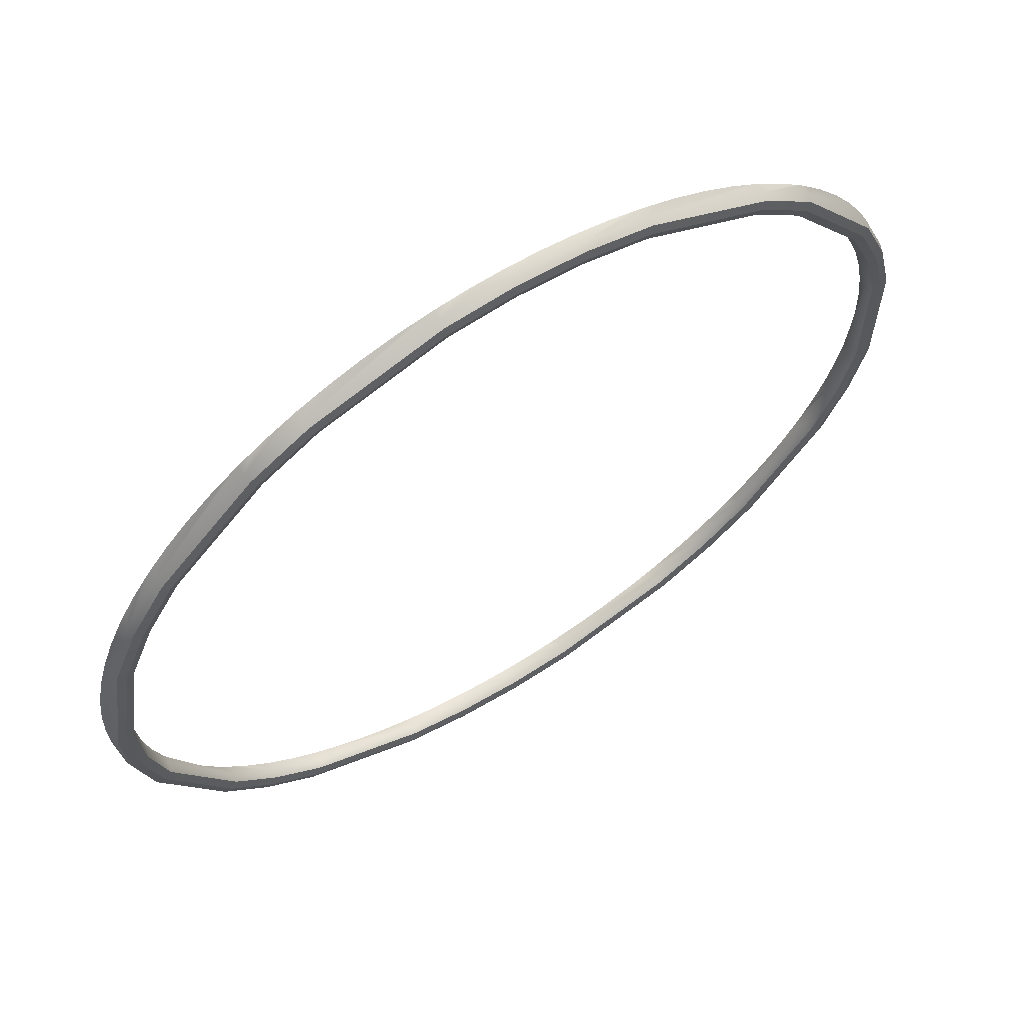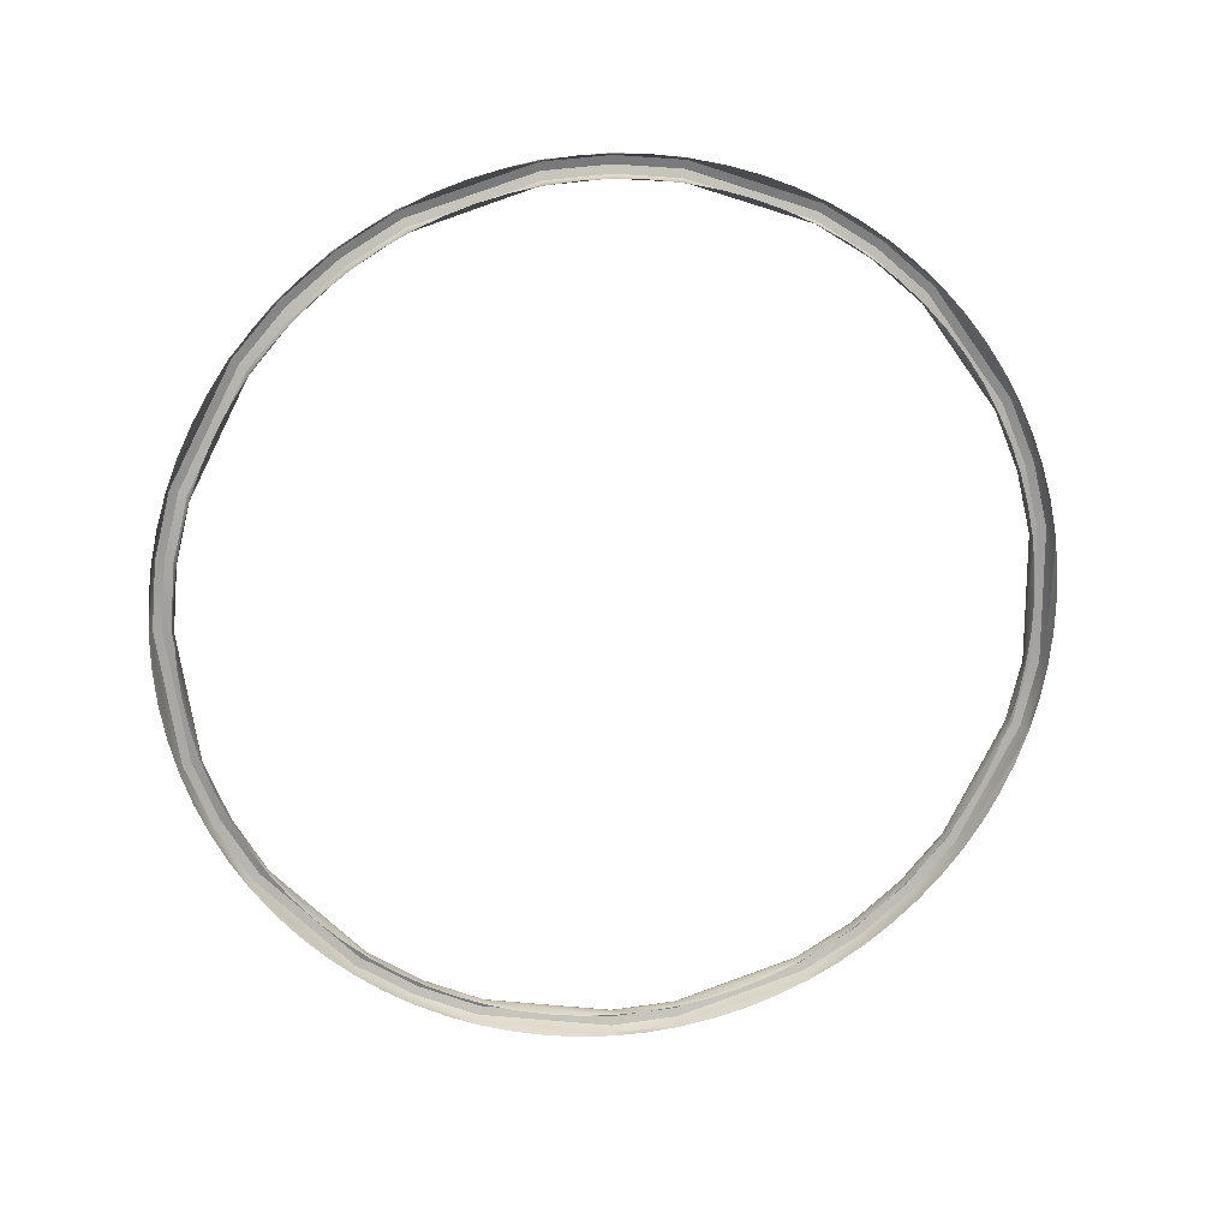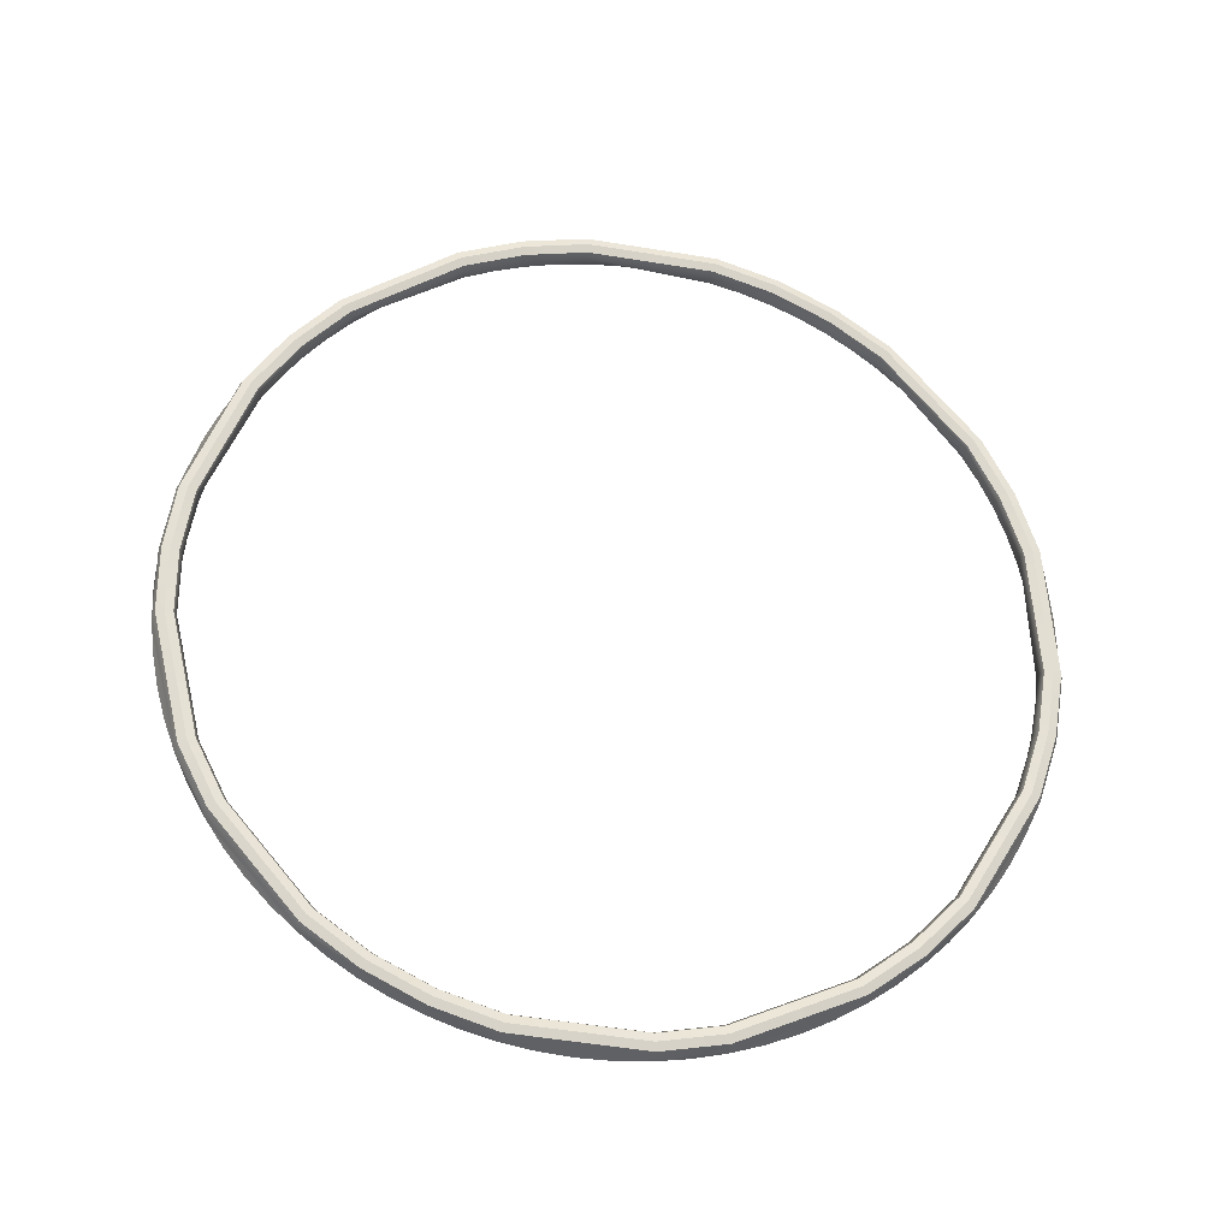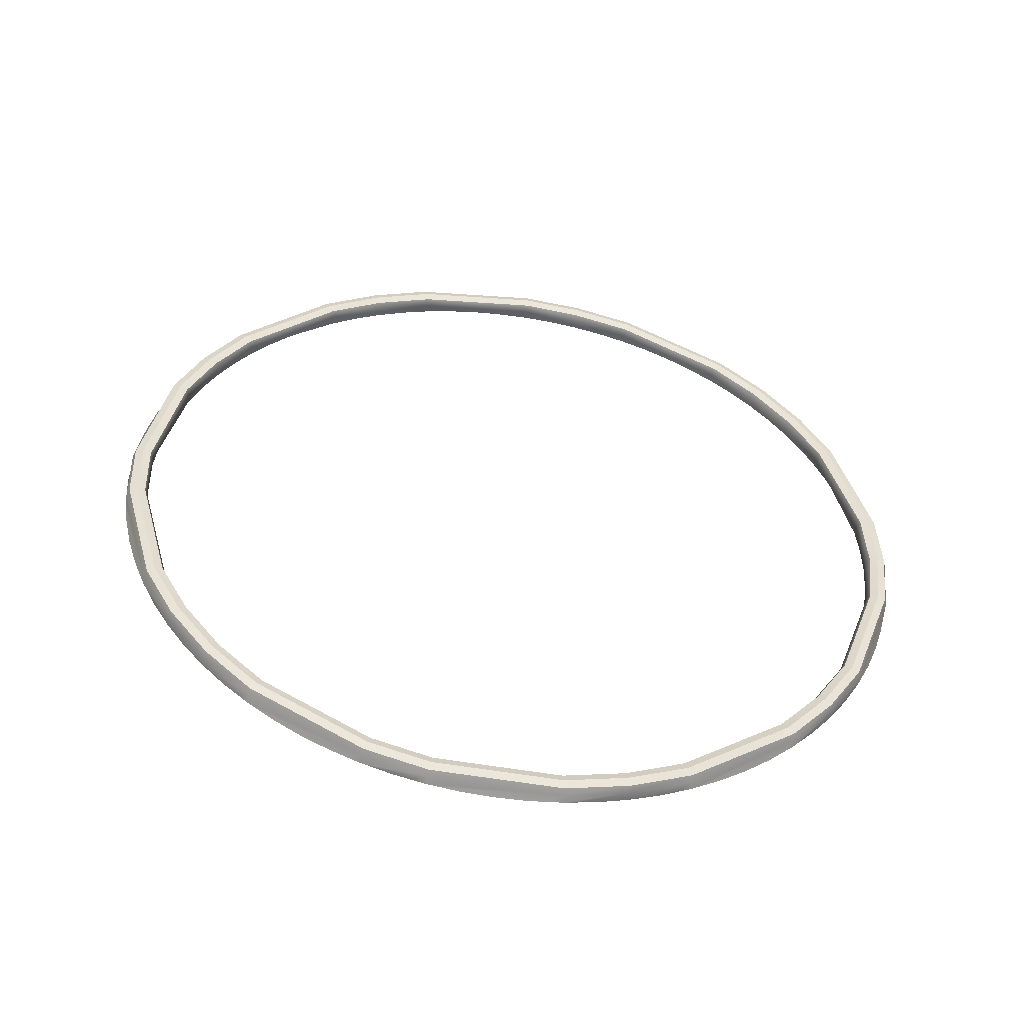
<metadata>
{"format":"obj","ext":"obj","renderer":"f3d","projection":"perspective","resolution":1024,"background":"white","views":[{"elev":56.4,"azim":141.7,"up":"+Z"},{"elev":-74.6,"azim":-139.6,"up":"+Y"},{"elev":65.1,"azim":27.4,"up":"+Y"},{"elev":38.7,"azim":51.8,"up":"+Y"}]}
</metadata>
<code>
g default
v -3.93 8.879 6.009
v -3.931 8.875 5.971
v -3.905 8.872 5.969
v -3.903 8.876 6.009
v -3.904 8.881 6.05
v -3.931 8.884 6.048
v -3.909 8.886 6.09
v -3.935 8.888 6.086
v -3.916 8.891 6.13
v -3.943 8.893 6.124
v -3.927 8.897 6.169
v -3.953 8.899 6.161
v -3.941 8.903 6.207
v -3.966 8.904 6.197
v -3.958 8.909 6.244
v -3.982 8.91 6.232
v -3.977 8.915 6.279
v -4.001 8.916 6.265
v -4 8.921 6.313
v -4.022 8.922 6.297
v -4.025 8.927 6.345
v -4.045 8.928 6.327
v -4.052 8.934 6.374
v -4.071 8.934 6.355
v -4.082 8.94 6.402
v -4.1 8.939 6.381
v -4.114 8.946 6.427
v -4.13 8.945 6.405
v -4.147 8.952 6.449
v -4.162 8.951 6.426
v -4.183 8.958 6.469
v -4.195 8.957 6.445
v -4.22 8.964 6.486
v -4.23 8.962 6.46
v -4.258 8.97 6.499
v -4.266 8.968 6.474
v -4.297 8.975 6.51
v -4.303 8.973 6.484
v -4.337 8.98 6.518
v -4.341 8.977 6.491
v -4.377 8.985 6.522
v -4.379 8.982 6.495
v -4.418 8.989 6.524
v -4.418 8.986 6.497
v -4.458 8.993 6.522
v -4.456 8.99 6.495
v -4.499 8.997 6.517
v -4.495 8.993 6.49
v -4.539 9 6.509
v -4.532 8.997 6.482
v -4.578 9.003 6.497
v -4.57 8.999 6.472
v -4.616 9.005 6.483
v -4.606 9.001 6.458
v -4.653 9.007 6.466
v -4.641 9.003 6.442
v -4.689 9.009 6.446
v -4.675 9.005 6.423
v -4.723 9.01 6.423
v -4.707 9.006 6.401
v -4.755 9.01 6.398
v -4.737 9.006 6.377
v -4.785 9.01 6.37
v -4.766 9.006 6.351
v -4.813 9.01 6.34
v -4.792 9.005 6.323
v -4.838 9.009 6.308
v -4.816 9.005 6.292
v -4.861 9.007 6.274
v -4.838 9.003 6.26
v -4.881 9.005 6.238
v -4.857 9.001 6.226
v -4.898 9.003 6.201
v -4.873 8.999 6.191
v -4.912 9 6.163
v -4.887 8.996 6.155
v -4.924 8.997 6.124
v -4.897 8.993 6.118
v -4.932 8.993 6.084
v -4.905 8.99 6.08
v -4.937 8.989 6.044
v -4.91 8.986 6.042
v -4.939 8.984 6.003
v -4.912 8.981 6.003
v -4.937 8.979 5.963
v -4.91 8.977 5.965
v -4.933 8.974 5.922
v -4.906 8.972 5.927
v -4.925 8.969 5.882
v -4.899 8.967 5.889
v -4.914 8.963 5.843
v -4.888 8.962 5.852
v -4.9 8.958 5.805
v -4.875 8.956 5.816
v -4.884 8.952 5.769
v -4.859 8.95 5.781
v -4.864 8.945 5.733
v -4.841 8.945 5.748
v -4.842 8.939 5.7
v -4.82 8.939 5.716
v -4.817 8.933 5.668
v -4.796 8.933 5.686
v -4.789 8.927 5.638
v -4.77 8.927 5.657
v -4.759 8.92 5.611
v -4.742 8.921 5.631
v -4.728 8.914 5.586
v -4.712 8.915 5.608
v -4.694 8.908 5.563
v -4.68 8.909 5.587
v -4.659 8.902 5.544
v -4.646 8.904 5.568
v -4.622 8.896 5.527
v -4.611 8.898 5.552
v -4.584 8.891 5.513
v -4.575 8.893 5.539
v -4.545 8.885 5.502
v -4.538 8.888 5.529
v -4.505 8.88 5.495
v -4.5 8.883 5.521
v -4.464 8.876 5.49
v -4.462 8.878 5.517
v -4.424 8.871 5.489
v -4.424 8.874 5.516
v -4.383 8.867 5.491
v -4.385 8.87 5.518
v -4.343 8.863 5.496
v -4.347 8.867 5.522
v -4.303 8.86 5.504
v -4.309 8.864 5.53
v -4.264 8.857 5.515
v -4.272 8.861 5.541
v -4.225 8.855 5.529
v -4.235 8.859 5.554
v -4.188 8.853 5.547
v -4.2 8.857 5.571
v -4.153 8.852 5.567
v -4.167 8.856 5.59
v -4.119 8.851 5.589
v -4.134 8.855 5.611
v -4.087 8.85 5.615
v -4.104 8.854 5.635
v -4.057 8.85 5.643
v -4.076 8.854 5.662
v -4.029 8.851 5.673
v -4.049 8.855 5.69
v -4.003 8.852 5.705
v -4.025 8.856 5.72
v -3.981 8.853 5.739
v -4.004 8.857 5.753
v -3.961 8.855 5.774
v -3.985 8.859 5.786
v -3.943 8.858 5.811
v -3.968 8.861 5.821
v -3.929 8.861 5.849
v -3.955 8.864 5.857
v -3.918 8.864 5.888
v -3.944 8.867 5.895
v -3.91 8.868 5.928
v -3.936 8.871 5.932
v -3.926 8.895 5.968
v -3.906 8.892 5.967
v -3.918 8.912 6.127
v -3.938 8.914 6.122
v -3.942 8.923 6.203
v -3.961 8.924 6.195
v -3.978 8.935 6.275
v -3.996 8.936 6.264
v -4.082 8.96 6.397
v -4.095 8.96 6.381
v -4.147 8.972 6.444
v -4.158 8.972 6.426
v -4.295 8.995 6.504
v -4.3 8.993 6.484
v -4.375 9.005 6.516
v -4.377 9.003 6.496
v -4.456 9.013 6.516
v -4.454 9.011 6.496
v -4.536 9.02 6.503
v -4.531 9.017 6.483
v -4.685 9.029 6.44
v -4.674 9.025 6.423
v -4.75 9.03 6.393
v -4.737 9.027 6.377
v -4.855 9.027 6.27
v -4.838 9.024 6.259
v -4.892 9.023 6.198
v -4.874 9.02 6.19
v -4.918 9.016 6.121
v -4.898 9.014 6.116
v -4.931 8.999 5.961
v -4.911 8.998 5.962
v -4.919 8.989 5.881
v -4.899 8.988 5.886
v -4.895 8.978 5.805
v -4.876 8.977 5.812
v -4.812 8.953 5.668
v -4.796 8.953 5.681
v -4.755 8.941 5.611
v -4.742 8.941 5.627
v -4.69 8.929 5.564
v -4.679 8.93 5.582
v -4.542 8.906 5.504
v -4.537 8.908 5.523
v -4.462 8.896 5.492
v -4.46 8.899 5.512
v -4.381 8.888 5.492
v -4.383 8.89 5.512
v -4.301 8.881 5.505
v -4.306 8.884 5.525
v -4.152 8.873 5.568
v -4.163 8.876 5.585
v -4.087 8.871 5.615
v -4.1 8.874 5.631
v -4.029 8.872 5.673
v -4.045 8.875 5.686
v -3.945 8.879 5.81
v -3.963 8.881 5.818
v -3.919 8.885 5.887
v -3.939 8.887 5.892
v -4.623 9.002 6.45
v -4.671 9.008 6.456
v -4.658 9.004 6.432
v -4.706 9.009 6.434
v -4.691 9.005 6.412
v -4.739 9.01 6.41
v -4.722 9.006 6.389
v -4.77 9.01 6.384
v -4.752 9.006 6.364
v -4.799 9.01 6.355
v -4.779 9.006 6.337
v -4.825 9.009 6.324
v -4.804 9.005 6.307
v -4.849 9.008 6.291
v -4.827 9.004 6.276
v -4.871 9.006 6.256
v -4.847 9.002 6.243
v -4.889 9.004 6.22
v -4.865 9 6.209
v -4.905 9.001 6.182
v -4.88 8.998 6.173
v -4.918 8.998 6.144
v -4.892 8.995 6.136
v -4.928 8.995 6.104
v -4.901 8.991 6.099
v -4.934 8.991 6.064
v -4.907 8.988 6.061
v -4.938 8.987 6.023
v -4.911 8.984 6.023
v -4.938 8.982 5.983
v -4.911 8.979 5.984
v -4.935 8.977 5.942
v -4.908 8.974 5.946
v -4.929 8.972 5.902
v -4.902 8.97 5.908
v -4.92 8.966 5.863
v -4.894 8.964 5.87
v -4.907 8.96 5.824
v -4.882 8.959 5.834
v -4.892 8.955 5.787
v -4.867 8.953 5.798
v -4.874 8.949 5.751
v -4.85 8.948 5.764
v -4.853 8.942 5.716
v -4.83 8.942 5.732
v -4.829 8.936 5.684
v -4.808 8.936 5.701
v -4.803 8.93 5.653
v -4.783 8.93 5.671
v -4.774 8.924 5.625
v -4.756 8.924 5.644
v -4.744 8.917 5.598
v -4.727 8.918 5.62
v -4.711 8.911 5.575
v -4.696 8.912 5.597
v -4.676 8.905 5.554
v -4.663 8.906 5.577
v -4.64 8.899 5.535
v -4.629 8.901 5.56
v -4.603 8.894 5.52
v -4.593 8.896 5.545
v -4.564 8.888 5.508
v -4.557 8.89 5.534
v -4.525 8.883 5.499
v -4.519 8.885 5.525
v -4.485 8.878 5.492
v -4.481 8.881 5.519
v -4.444 8.873 5.49
v -4.443 8.876 5.516
v -4.403 8.869 5.49
v -4.404 8.872 5.517
v -4.363 8.865 5.493
v -4.366 8.869 5.52
v -4.323 8.862 5.5
v -4.328 8.865 5.526
v -4.283 8.859 5.509
v -4.29 8.863 5.535
v -4.244 8.856 5.522
v -4.254 8.86 5.548
v -4.207 8.854 5.538
v -4.218 8.858 5.562
v -4.17 8.852 5.557
v -4.183 8.856 5.58
v -4.136 8.851 5.578
v -4.151 8.855 5.6
v -4.103 8.85 5.602
v -4.119 8.855 5.623
v -4.072 8.85 5.629
v -4.09 8.854 5.648
v -4.043 8.851 5.658
v -4.062 8.855 5.676
v -4.016 8.851 5.689
v -4.037 8.855 5.705
v -3.992 8.853 5.722
v -4.014 8.857 5.736
v -3.971 8.854 5.756
v -3.994 8.858 5.769
v -3.952 8.856 5.793
v -3.976 8.86 5.804
v -3.936 8.859 5.83
v -3.961 8.863 5.839
v -3.923 8.862 5.869
v -3.949 8.866 5.876
v -3.914 8.866 5.908
v -3.94 8.869 5.914
v -3.907 8.87 5.949
v -3.934 8.873 5.952
v -3.931 8.886 5.969
v -3.904 8.883 5.967
v -3.915 8.903 6.129
v -3.942 8.905 6.122
v -3.94 8.914 6.206
v -3.965 8.916 6.195
v -3.977 8.927 6.278
v -4 8.927 6.263
v -4.081 8.952 6.4
v -4.099 8.951 6.379
v -4.146 8.964 6.447
v -4.161 8.963 6.424
v -4.296 8.987 6.508
v -4.302 8.984 6.482
v -4.376 8.996 6.521
v -4.378 8.994 6.494
v -4.457 9.005 6.52
v -4.455 9.002 6.493
v -4.537 9.012 6.507
v -4.531 9.008 6.481
v -4.687 9.02 6.444
v -4.673 9.016 6.421
v -4.753 9.022 6.396
v -4.736 9.018 6.376
v -4.859 9.019 6.272
v -4.836 9.015 6.259
v -4.896 9.014 6.2
v -4.872 9.011 6.19
v -4.922 9.008 6.123
v -4.896 9.005 6.117
v -4.936 8.991 5.961
v -4.909 8.988 5.964
v -4.923 8.981 5.881
v -4.897 8.979 5.888
v -4.899 8.969 5.804
v -4.874 8.968 5.815
v -4.815 8.945 5.667
v -4.794 8.944 5.684
v -4.758 8.932 5.61
v -4.74 8.933 5.63
v -4.692 8.92 5.562
v -4.678 8.921 5.586
v -4.543 8.897 5.501
v -4.537 8.899 5.528
v -4.463 8.887 5.489
v -4.461 8.89 5.516
v -4.382 8.879 5.49
v -4.384 8.882 5.517
v -4.302 8.872 5.503
v -4.308 8.876 5.529
v -4.152 8.863 5.566
v -4.166 8.867 5.589
v -4.086 8.862 5.614
v -4.103 8.866 5.634
v -4.028 8.862 5.671
v -4.048 8.867 5.689
v -3.942 8.869 5.81
v -3.967 8.873 5.82
v -3.917 8.876 5.887
v -3.943 8.879 5.893
v -3.916 8.896 5.967
v -3.927 8.916 6.124
v -3.951 8.927 6.199
v -3.987 8.939 6.269
v -4.089 8.963 6.388
v -4.152 8.975 6.435
v -4.298 8.997 6.494
v -4.376 9.007 6.506
v -4.455 9.015 6.505
v -4.533 9.022 6.493
v -4.679 9.03 6.431
v -4.743 9.031 6.385
v -4.846 9.028 6.264
v -4.883 9.024 6.194
v -4.908 9.018 6.118
v -4.921 9.001 5.961
v -4.909 8.991 5.883
v -4.885 8.98 5.808
v -4.803 8.956 5.674
v -4.748 8.944 5.619
v -4.684 8.932 5.573
v -4.539 8.91 5.513
v -4.461 8.9 5.501
v -4.382 8.892 5.502
v -4.303 8.885 5.515
v -4.157 8.877 5.576
v -4.093 8.876 5.623
v -4.037 8.876 5.679
v -3.954 8.883 5.814
v -3.929 8.889 5.889
v -3.931 8.877 5.99
v -3.904 8.874 5.989
v -3.903 8.879 6.03
v -3.93 8.881 6.028
v -3.906 8.883 6.07
v -3.933 8.886 6.067
v -3.912 8.889 6.11
v -3.939 8.891 6.105
v -3.922 8.894 6.15
v -3.948 8.896 6.142
v -3.934 8.9 6.188
v -3.959 8.901 6.179
v -3.949 8.906 6.226
v -3.974 8.907 6.214
v -3.968 8.912 6.262
v -3.991 8.913 6.248
v -3.989 8.918 6.296
v -4.011 8.919 6.281
v -4.012 8.924 6.329
v -4.034 8.925 6.312
v -4.038 8.931 6.36
v -4.058 8.931 6.341
v -4.067 8.937 6.388
v -4.086 8.936 6.368
v -4.098 8.943 6.414
v -4.115 8.942 6.393
v -4.131 8.949 6.438
v -4.146 8.948 6.415
v -4.165 8.955 6.459
v -4.178 8.954 6.435
v -4.201 8.961 6.477
v -4.213 8.96 6.453
v -4.239 8.967 6.492
v -4.248 8.965 6.467
v -4.277 8.972 6.505
v -4.285 8.97 6.479
v -4.317 8.977 6.514
v -4.322 8.975 6.487
v -4.357 8.982 6.52
v -4.36 8.98 6.493
v -4.397 8.987 6.523
v -4.398 8.984 6.496
v -4.438 8.991 6.523
v -4.437 8.988 6.496
v -4.478 8.995 6.519
v -4.475 8.992 6.493
v -4.519 8.999 6.513
v -4.513 8.995 6.486
v -4.558 9.002 6.503
v -4.551 8.998 6.477
v -4.597 9.004 6.49
v -4.588 9 6.465
v -4.635 9.006 6.475
g polySurface45 LP
f 388 389 163 162
f 161 164 389 388
f 164 166 390 389
f 389 390 165 163
f 166 168 391 390
f 390 391 167 165
f 168 170 392 391
f 391 392 169 167
f 170 172 393 392
f 392 393 171 169
f 172 174 394 393
f 393 394 173 171
f 174 176 395 394
f 394 395 175 173
f 176 178 396 395
f 395 396 177 175
f 178 180 397 396
f 396 397 179 177
f 180 182 398 397
f 397 398 181 179
f 182 184 399 398
f 398 399 183 181
f 184 186 400 399
f 399 400 185 183
f 186 188 401 400
f 400 401 187 185
f 188 190 402 401
f 401 402 189 187
f 190 192 403 402
f 402 403 191 189
f 192 194 404 403
f 403 404 193 191
f 194 196 405 404
f 404 405 195 193
f 196 198 406 405
f 405 406 197 195
f 198 200 407 406
f 406 407 199 197
f 200 202 408 407
f 407 408 201 199
f 202 204 409 408
f 408 409 203 201
f 204 206 410 409
f 409 410 205 203
f 206 208 411 410
f 410 411 207 205
f 208 210 412 411
f 411 412 209 207
f 210 212 413 412
f 412 413 211 209
f 212 214 414 413
f 413 414 213 211
f 214 216 415 414
f 414 415 215 213
f 216 218 416 415
f 415 416 217 215
f 218 220 417 416
f 416 417 219 217
f 220 161 388 417
f 417 388 162 219
f 329 330 9 424 7 422 5 420 4 419 3
f 162 163 330 329
f 328 2 418 1 421 6 423 8 425 10 331
f 161 328 331 164
f 330 332 13 428 11 426 9
f 163 165 332 330
f 331 10 427 12 429 14 333
f 164 331 333 166
f 332 334 17 432 15 430 13
f 165 167 334 332
f 333 14 431 16 433 18 335
f 166 333 335 168
f 334 336 25 440 23 438 21 436 19 434 17
f 167 169 336 334
f 335 18 435 20 437 22 439 24 441 26 337
f 168 335 337 170
f 336 338 29 444 27 442 25
f 169 171 338 336
f 337 26 443 28 445 30 339
f 170 337 339 172
f 338 340 37 452 35 450 33 448 31 446 29
f 171 173 340 338
f 339 30 447 32 449 34 451 36 453 38 341
f 172 339 341 174
f 340 342 41 456 39 454 37
f 173 175 342 340
f 341 38 455 40 457 42 343
f 174 341 343 176
f 342 344 45 460 43 458 41
f 345 178 176 343
f 342 175 177 344
f 345 343 42 459 44 461 46
f 344 346 49 464 47 462 45
f 177 179 346 344
f 345 46 463 48 465 50 347
f 178 345 347 180
f 346 348 57 222 55 470 53 468 51 466 49
f 179 181 348 346
f 347 50 467 52 469 54 221 56 223 58 349
f 180 347 349 182
f 348 350 61 226 59 224 57
f 181 183 350 348
f 349 58 225 60 227 62 351
f 182 349 351 184
f 350 352 69 234 67 232 65 230 63 228 61
f 183 185 352 350
f 351 62 229 64 231 66 233 68 235 70 353
f 184 351 353 186
f 352 354 73 238 71 236 69
f 185 187 354 352
f 353 70 237 72 239 74 355
f 186 353 355 188
f 354 356 77 242 75 240 73
f 187 189 356 354
f 355 74 241 76 243 78 357
f 188 355 357 190
f 356 358 85 250 83 248 81 246 79 244 77
f 189 191 358 356
f 357 78 245 80 247 82 249 84 251 86 359
f 190 357 359 192
f 358 360 89 254 87 252 85
f 191 193 360 358
f 359 86 253 88 255 90 361
f 192 359 361 194
f 360 362 93 258 91 256 89
f 193 195 362 360
f 361 90 257 92 259 94 363
f 194 361 363 196
f 362 364 101 266 99 264 97 262 95 260 93
f 195 197 364 362
f 363 94 261 96 263 98 265 100 267 102 365
f 196 363 365 198
f 364 366 105 270 103 268 101
f 197 199 366 364
f 365 102 269 104 271 106 367
f 198 365 367 200
f 366 368 109 274 107 272 105
f 199 201 368 366
f 367 106 273 108 275 110 369
f 200 367 369 202
f 368 370 117 282 115 280 113 278 111 276 109
f 201 203 370 368
f 369 110 277 112 279 114 281 116 283 118 371
f 202 369 371 204
f 370 372 121 286 119 284 117
f 203 205 372 370
f 371 118 285 120 287 122 373
f 204 371 373 206
f 372 374 125 290 123 288 121
f 205 207 374 372
f 373 122 289 124 291 126 375
f 206 373 375 208
f 374 376 129 294 127 292 125
f 207 209 376 374
f 375 126 293 128 295 130 377
f 208 375 377 210
f 376 378 137 302 135 300 133 298 131 296 129
f 209 211 378 376
f 377 130 297 132 299 134 301 136 303 138 379
f 210 377 379 212
f 378 380 141 306 139 304 137
f 211 213 380 378
f 379 138 305 140 307 142 381
f 212 379 381 214
f 380 382 145 310 143 308 141
f 213 215 382 380
f 381 142 309 144 311 146 383
f 214 381 383 216
f 382 384 153 318 151 316 149 314 147 312 145
f 215 217 384 382
f 383 146 313 148 315 150 317 152 319 154 385
f 216 383 385 218
f 384 386 157 322 155 320 153
f 217 219 386 384
f 385 154 321 156 323 158 387
f 218 385 387 220
f 386 329 3 326 159 324 157
f 219 162 329 386
f 387 158 325 160 327 2 328
f 220 387 328 161

</code>
